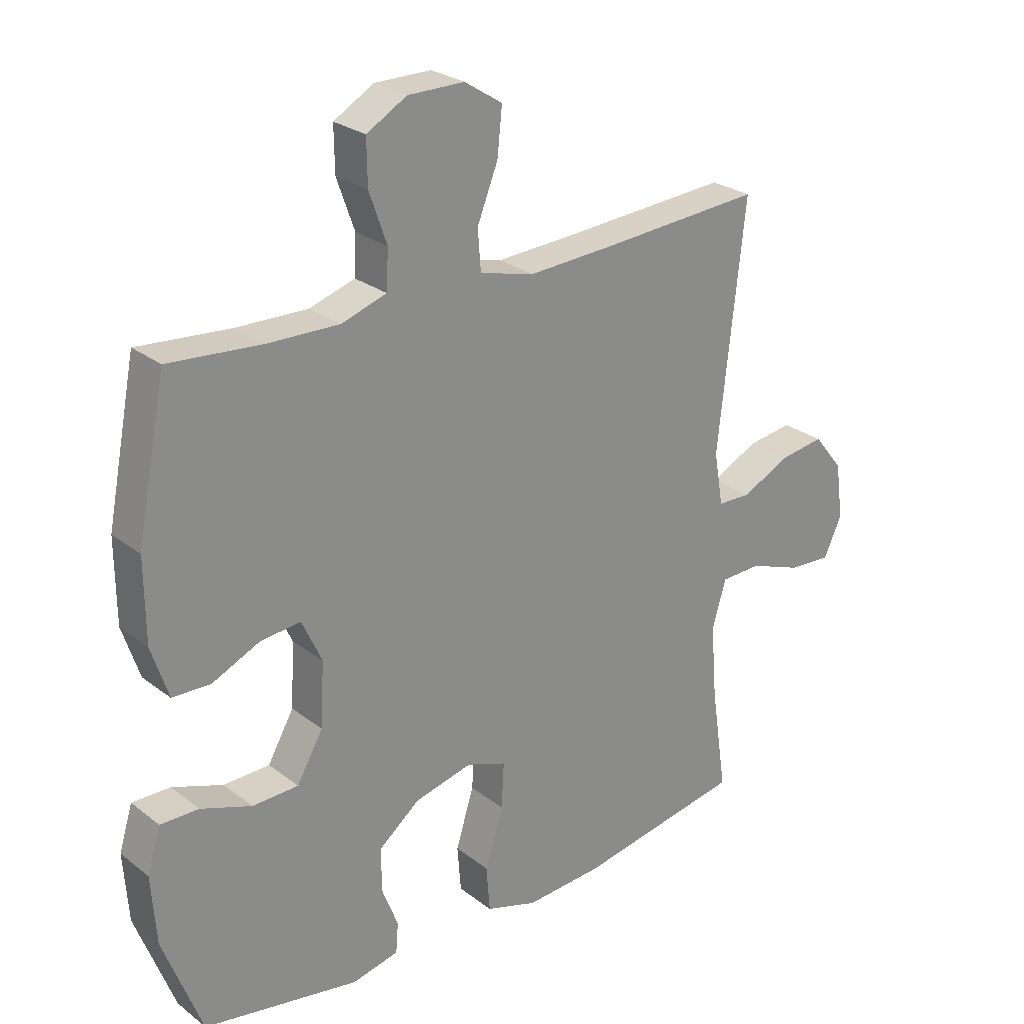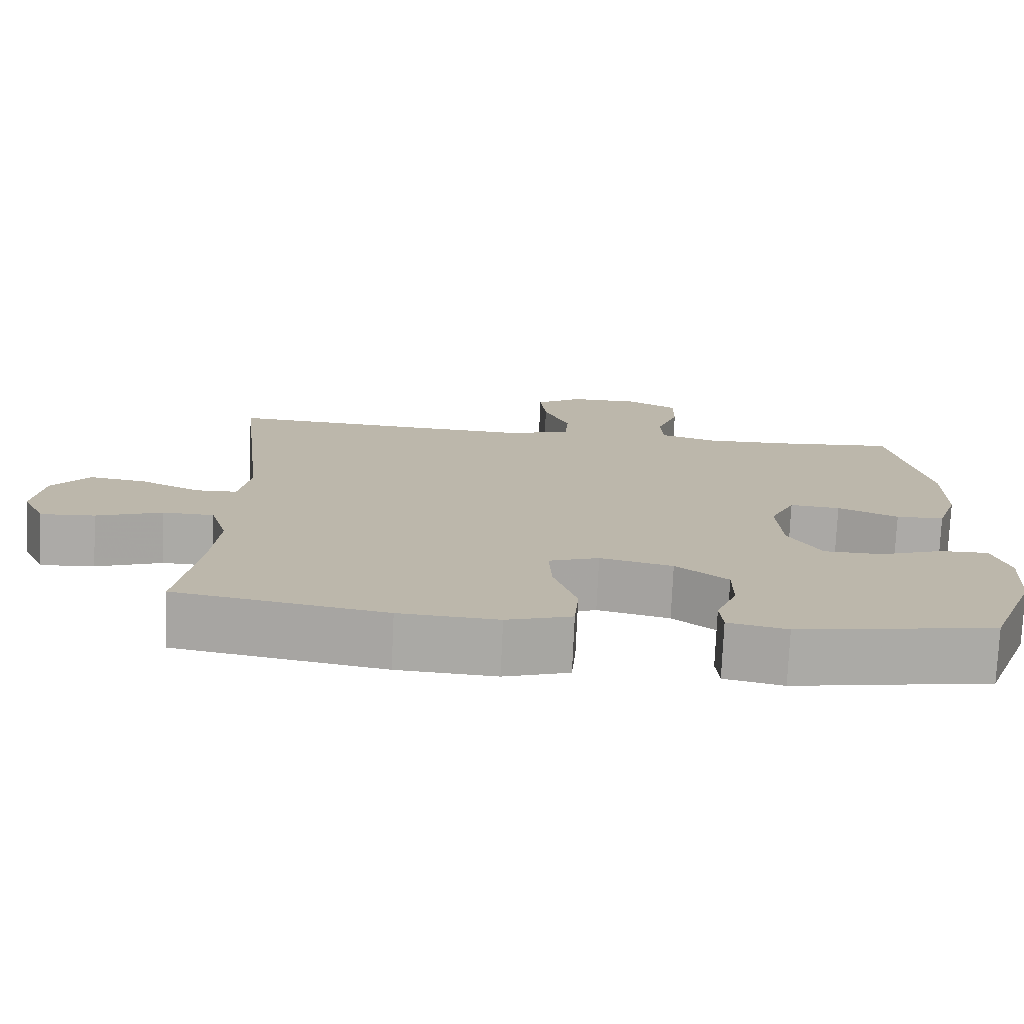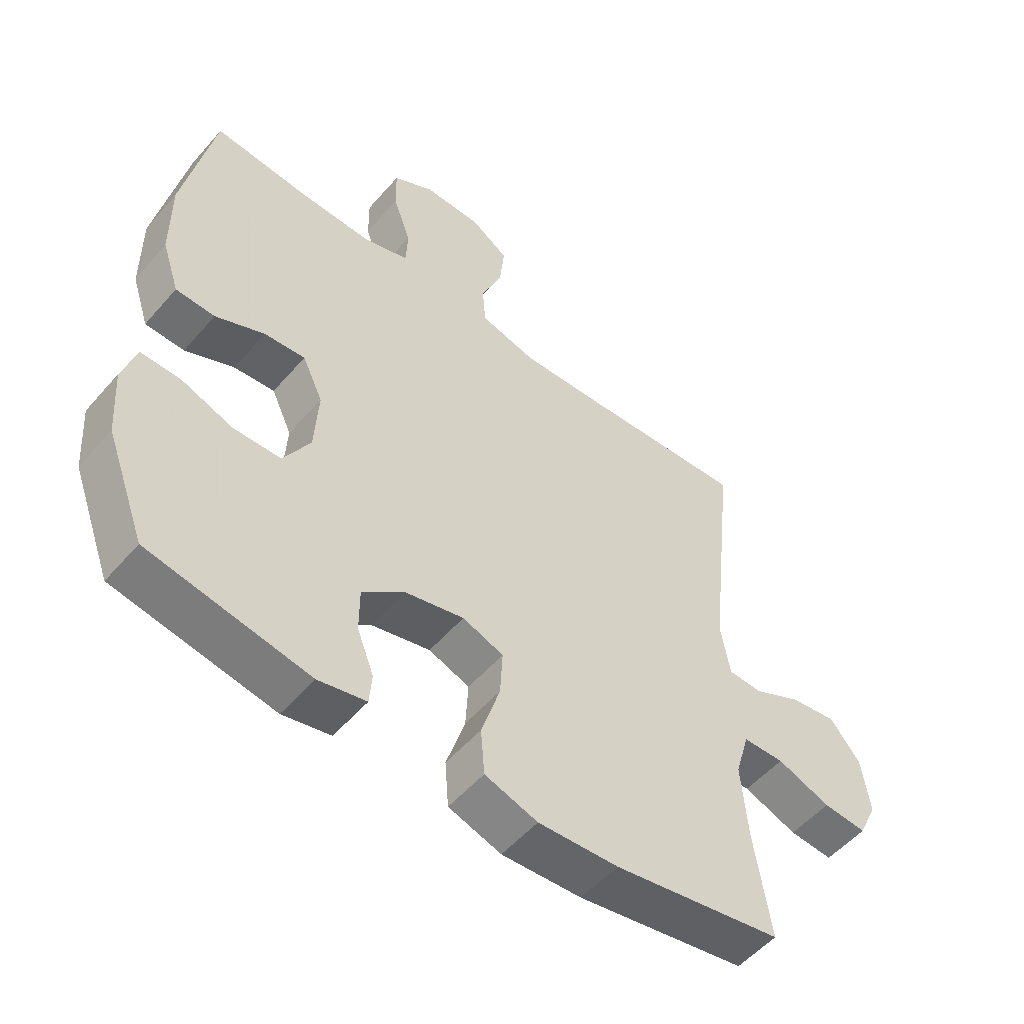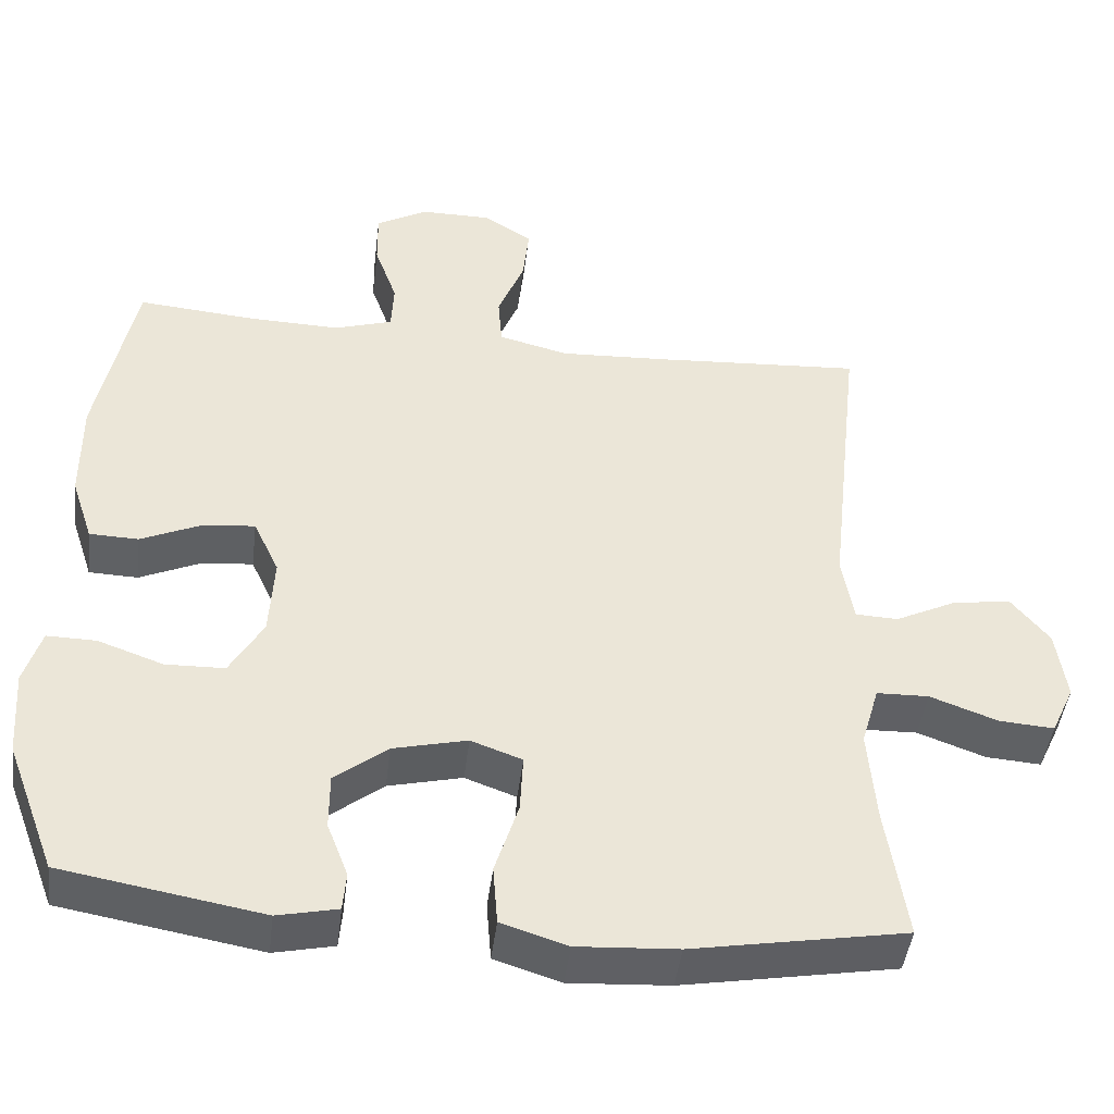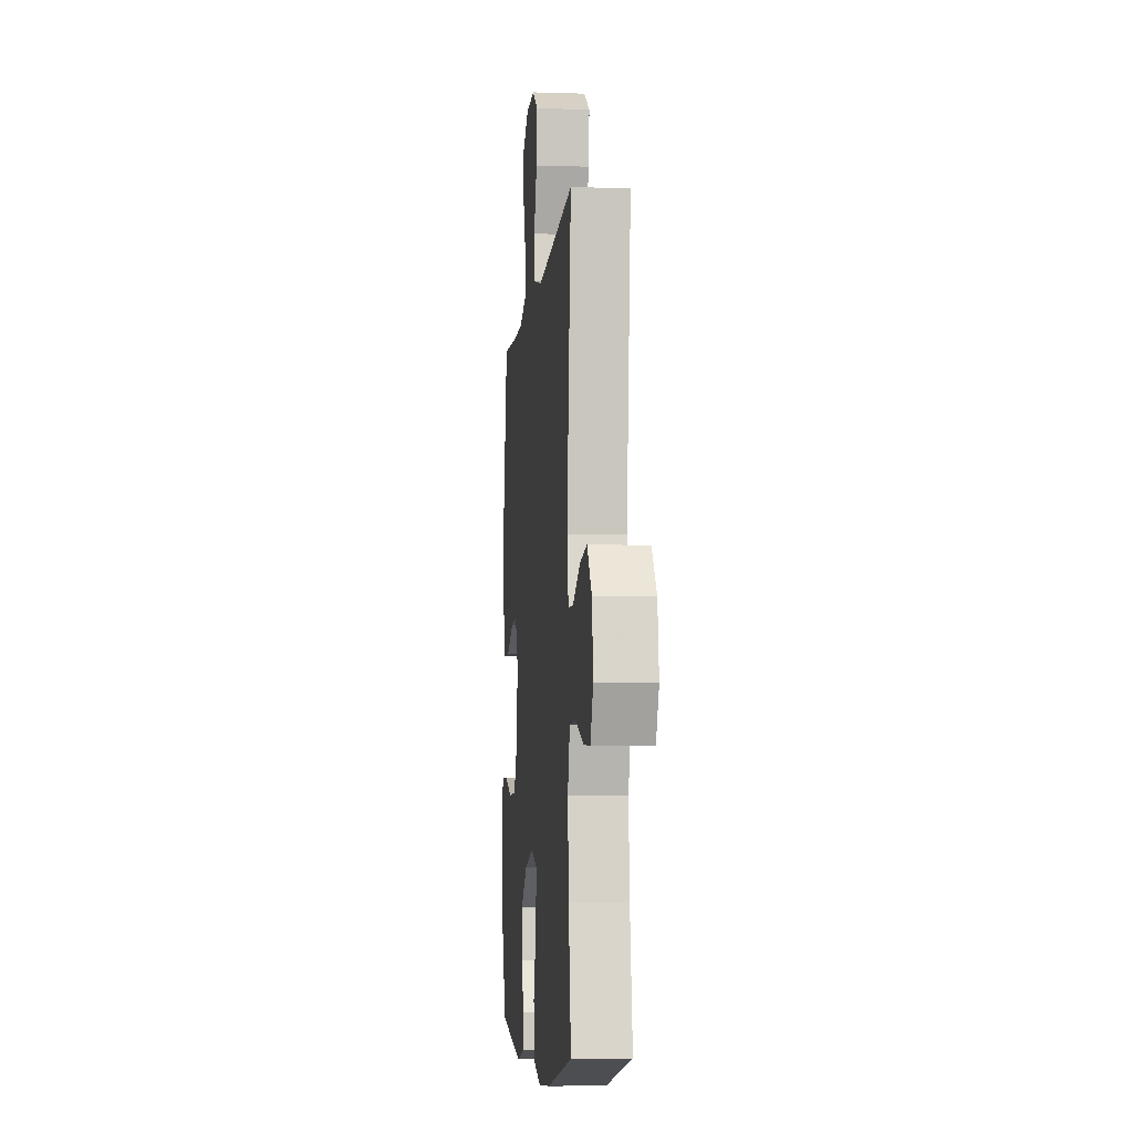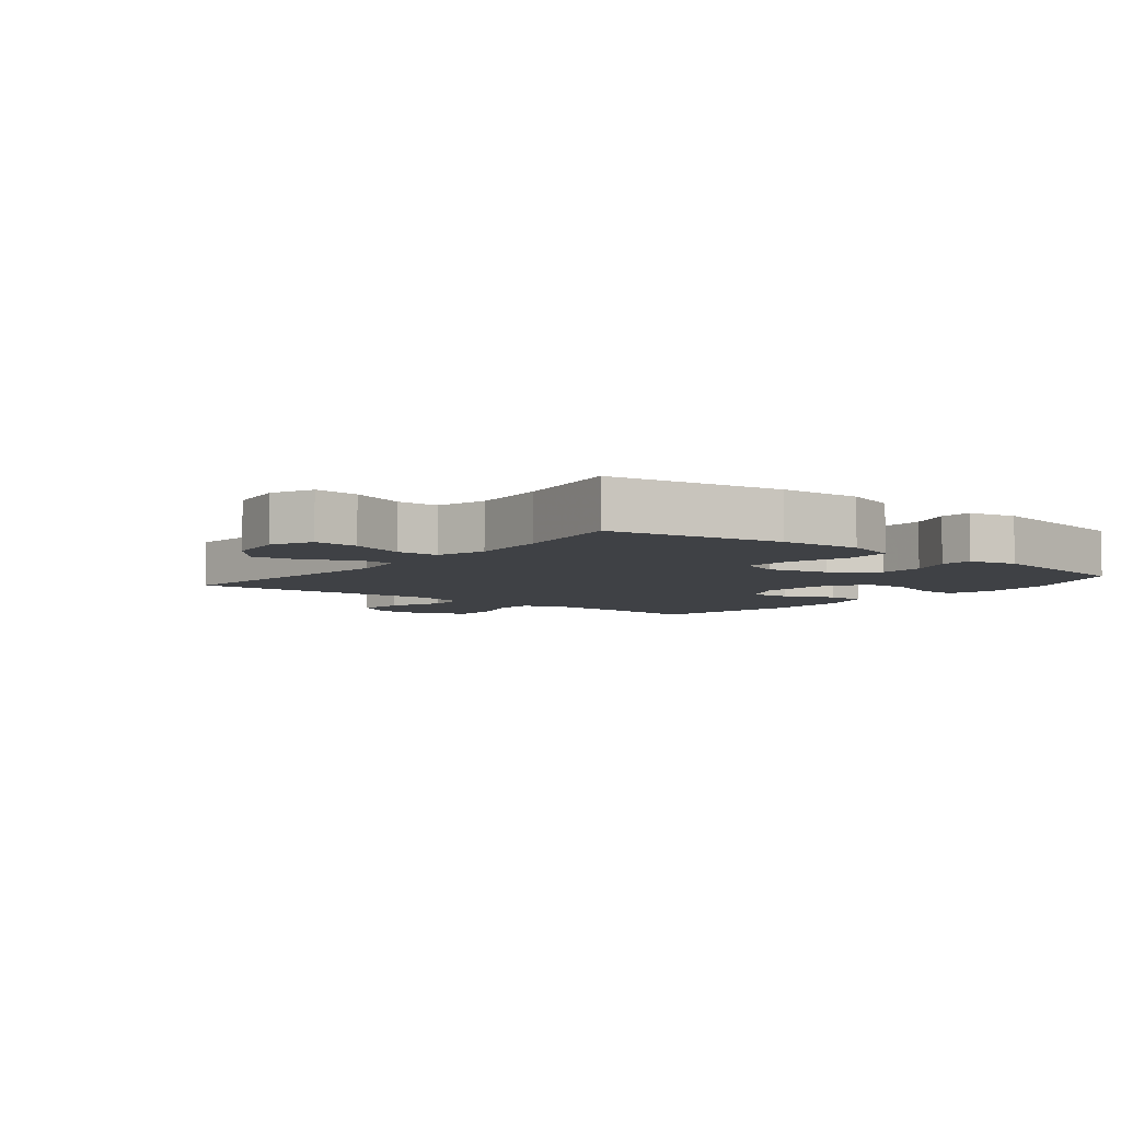
<metadata>
{"format":"obj","ext":"obj","renderer":"f3d","projection":"perspective","resolution":1024,"background":"white","views":[{"elev":26.0,"azim":-39.7,"up":"+Z"},{"elev":-75.9,"azim":177.4,"up":"+Z"},{"elev":-53.5,"azim":-39.8,"up":"+Z"},{"elev":-45.1,"azim":-7.0,"up":"+Z"},{"elev":-6.6,"azim":84.5,"up":"+Z"},{"elev":-5.7,"azim":141.5,"up":"+Y"}]}
</metadata>
<code>
v -0.5 0.07 0.5
v -0.347 0.07 0.487
v -0.23 0.07 0.484
v -0.155 0.07 0.508
v -0.152 0.07 0.572
v -0.181 0.07 0.654
v -0.182 0.07 0.727
v -0.116 0.07 0.765
v -0.023 0.07 0.765
v 0.039 0.07 0.725
v 0.031 0.07 0.649
v -0.003 0.07 0.564
v 0.002 0.07 0.498
v 0.092 0.07 0.475
v 0.229 0.07 0.482
v 0.5 0.07 0.5
v 0.456 0.07 0.099
v 0.471 0.07 0.011
v 0.526 0.07 0.009
v 0.605 0.07 0.048
v 0.68 0.07 0.059
v 0.729 0.07 -0.002
v 0.742 0.07 -0.095
v 0.712 0.07 -0.16
v 0.641 0.07 -0.155
v 0.554 0.07 -0.123
v 0.487 0.07 -0.125
v 0.464 0.07 -0.204
v 0.474 0.07 -0.327
v 0.5 0.07 -0.5
v 0.226 0.07 -0.549
v 0.097 0.07 -0.557
v 0.012 0.07 -0.53
v 0.006 0.07 -0.454
v 0.036 0.07 -0.358
v 0.04 0.07 -0.283
v -0.026 0.07 -0.259
v -0.121 0.07 -0.282
v -0.189 0.07 -0.336
v -0.189 0.07 -0.408
v -0.162 0.07 -0.478
v -0.166 0.07 -0.528
v -0.243 0.07 -0.545
v -0.5 0.07 -0.5
v -0.564 0.07 -0.33
v -0.572 0.07 -0.217
v -0.55 0.07 -0.145
v -0.487 0.07 -0.146
v -0.403 0.07 -0.176
v -0.327 0.07 -0.174
v -0.284 0.07 -0.099
v -0.278 0.07 0.006
v -0.311 0.07 0.077
v -0.377 0.07 0.071
v -0.456 0.07 0.035
v -0.519 0.07 0.037
v -0.547 0.07 0.122
v -0.548 0.07 0.256
v -0.5 0 0.5
v -0.347 0 0.487
v -0.23 0 0.484
v -0.155 0 0.508
v -0.152 0 0.572
v -0.181 0 0.654
v -0.182 0 0.727
v -0.116 0 0.765
v -0.023 0 0.765
v 0.039 0 0.725
v 0.031 0 0.649
v -0.003 0 0.564
v 0.002 0 0.498
v 0.092 0 0.475
v 0.229 0 0.482
v 0.5 0 0.5
v 0.456 0 0.099
v 0.471 0 0.011
v 0.526 0 0.009
v 0.605 0 0.048
v 0.68 0 0.059
v 0.729 0 -0.002
v 0.742 0 -0.095
v 0.712 0 -0.16
v 0.641 0 -0.155
v 0.554 0 -0.123
v 0.487 0 -0.125
v 0.464 0 -0.204
v 0.474 0 -0.327
v 0.5 0 -0.5
v 0.226 0 -0.549
v 0.097 0 -0.557
v 0.012 0 -0.53
v 0.006 0 -0.454
v 0.036 0 -0.358
v 0.04 0 -0.283
v -0.026 0 -0.259
v -0.121 0 -0.282
v -0.189 0 -0.336
v -0.189 0 -0.408
v -0.162 0 -0.478
v -0.166 0 -0.528
v -0.243 0 -0.545
v -0.5 0 -0.5
v -0.564 0 -0.33
v -0.572 0 -0.217
v -0.55 0 -0.145
v -0.487 0 -0.146
v -0.403 0 -0.176
v -0.327 0 -0.174
v -0.284 0 -0.099
v -0.278 0 0.006
v -0.311 0 0.077
v -0.377 0 0.071
v -0.456 0 0.035
v -0.519 0 0.037
v -0.547 0 0.122
v -0.548 0 0.256
f 57 58 1 2
f 54 55 56 57
f 53 54 57 2
f 52 53 2 3
f 51 52 3 4
f 46 47 48 49
f 46 49 50
f 45 46 50
f 44 45 50
f 43 44 50 51
f 40 41 42 43
f 39 40 43 51
f 32 33 34 35
f 32 35 36
f 29 30 31 32
f 28 29 32 36
f 27 28 36 37
f 23 24 25 26
f 23 26 27
f 22 23 27
f 19 20 21 22
f 18 19 22 27
f 17 18 27 37
f 15 16 17 37
f 9 10 11 12
f 9 12 13
f 8 9 13
f 5 6 7 8
f 4 5 8 13
f 38 39 51 4
f 14 15 37 38
f 4 13 14 38
f 60 59 116 115
f 115 114 113 112
f 60 115 112 111
f 61 60 111 110
f 62 61 110 109
f 107 106 105 104
f 108 107 104
f 108 104 103
f 108 103 102
f 109 108 102 101
f 101 100 99 98
f 109 101 98 97
f 93 92 91 90
f 94 93 90
f 90 89 88 87
f 94 90 87 86
f 95 94 86 85
f 84 83 82 81
f 85 84 81
f 85 81 80
f 80 79 78 77
f 85 80 77 76
f 95 85 76 75
f 95 75 74 73
f 70 69 68 67
f 71 70 67
f 71 67 66
f 66 65 64 63
f 71 66 63 62
f 62 109 97 96
f 96 95 73 72
f 96 72 71 62
f 1 59 60 2
f 2 60 61 3
f 3 61 62 4
f 4 62 63 5
f 5 63 64 6
f 6 64 65 7
f 7 65 66 8
f 8 66 67 9
f 9 67 68 10
f 10 68 69 11
f 11 69 70 12
f 12 70 71 13
f 13 71 72 14
f 14 72 73 15
f 15 73 74 16
f 16 74 75 17
f 17 75 76 18
f 18 76 77 19
f 19 77 78 20
f 20 78 79 21
f 21 79 80 22
f 22 80 81 23
f 23 81 82 24
f 24 82 83 25
f 25 83 84 26
f 26 84 85 27
f 27 85 86 28
f 28 86 87 29
f 29 87 88 30
f 30 88 89 31
f 31 89 90 32
f 32 90 91 33
f 33 91 92 34
f 34 92 93 35
f 35 93 94 36
f 36 94 95 37
f 37 95 96 38
f 38 96 97 39
f 39 97 98 40
f 40 98 99 41
f 41 99 100 42
f 42 100 101 43
f 43 101 102 44
f 44 102 103 45
f 45 103 104 46
f 46 104 105 47
f 47 105 106 48
f 48 106 107 49
f 49 107 108 50
f 50 108 109 51
f 51 109 110 52
f 52 110 111 53
f 53 111 112 54
f 54 112 113 55
f 55 113 114 56
f 56 114 115 57
f 57 115 116 58
f 58 116 59 1

</code>
